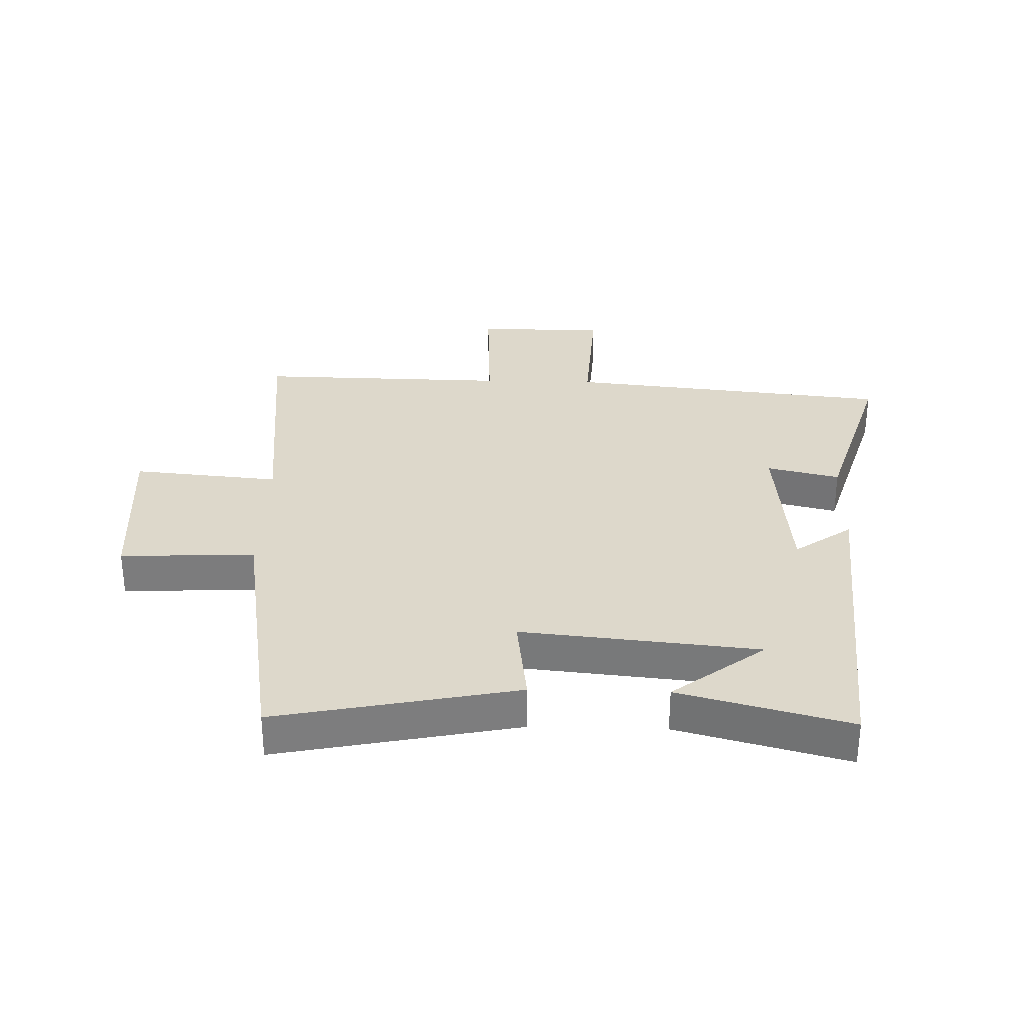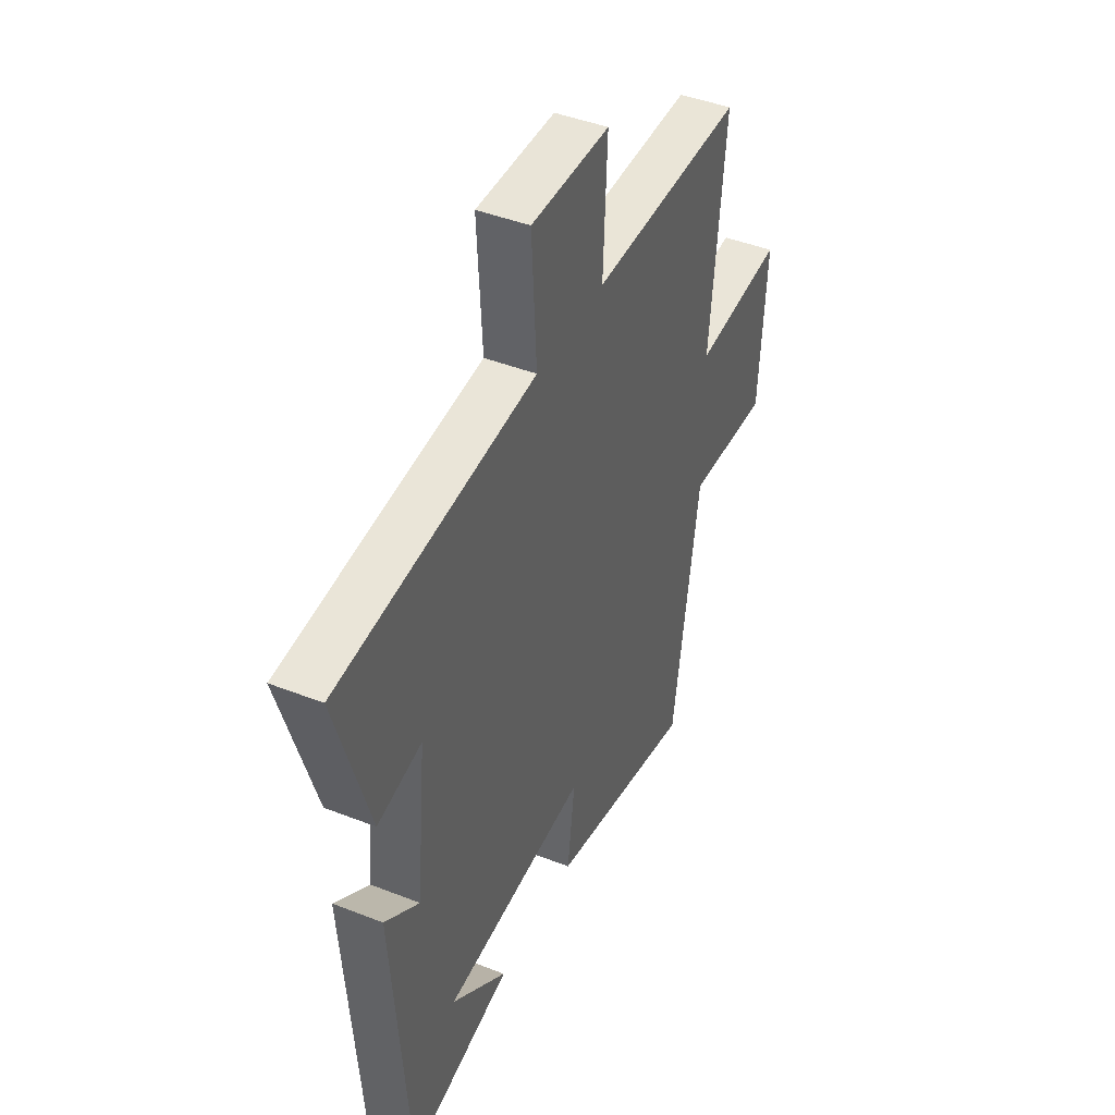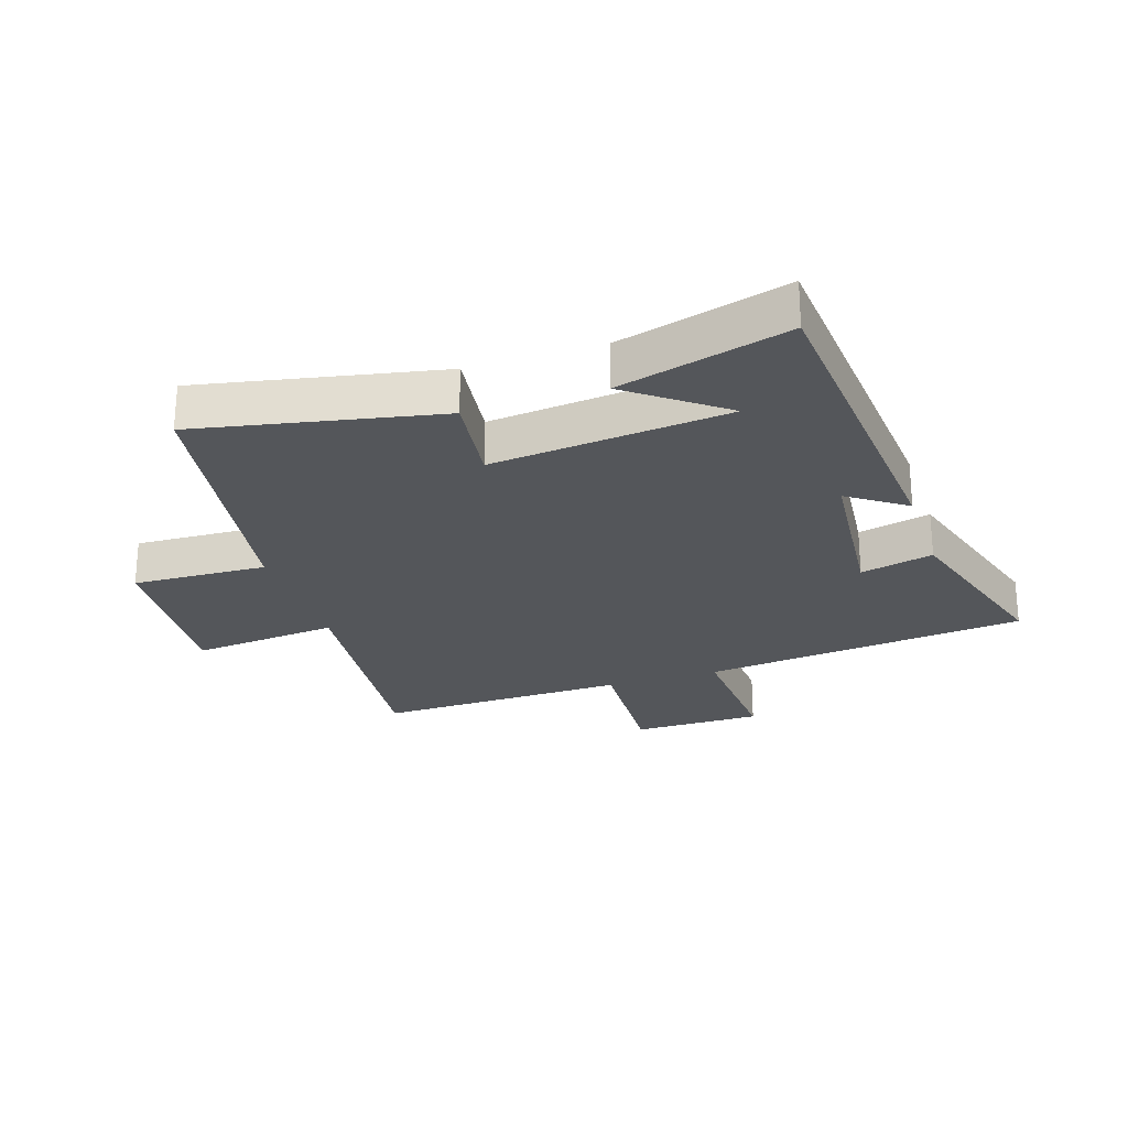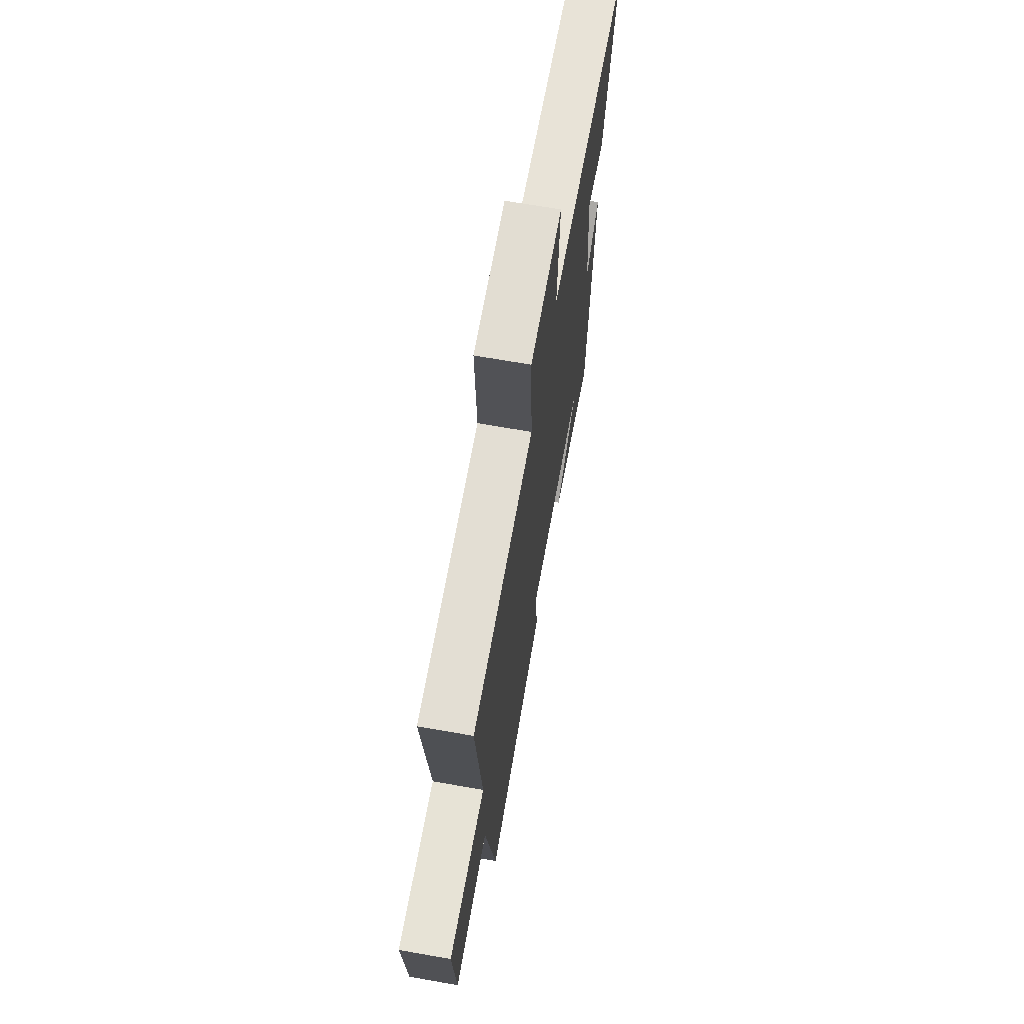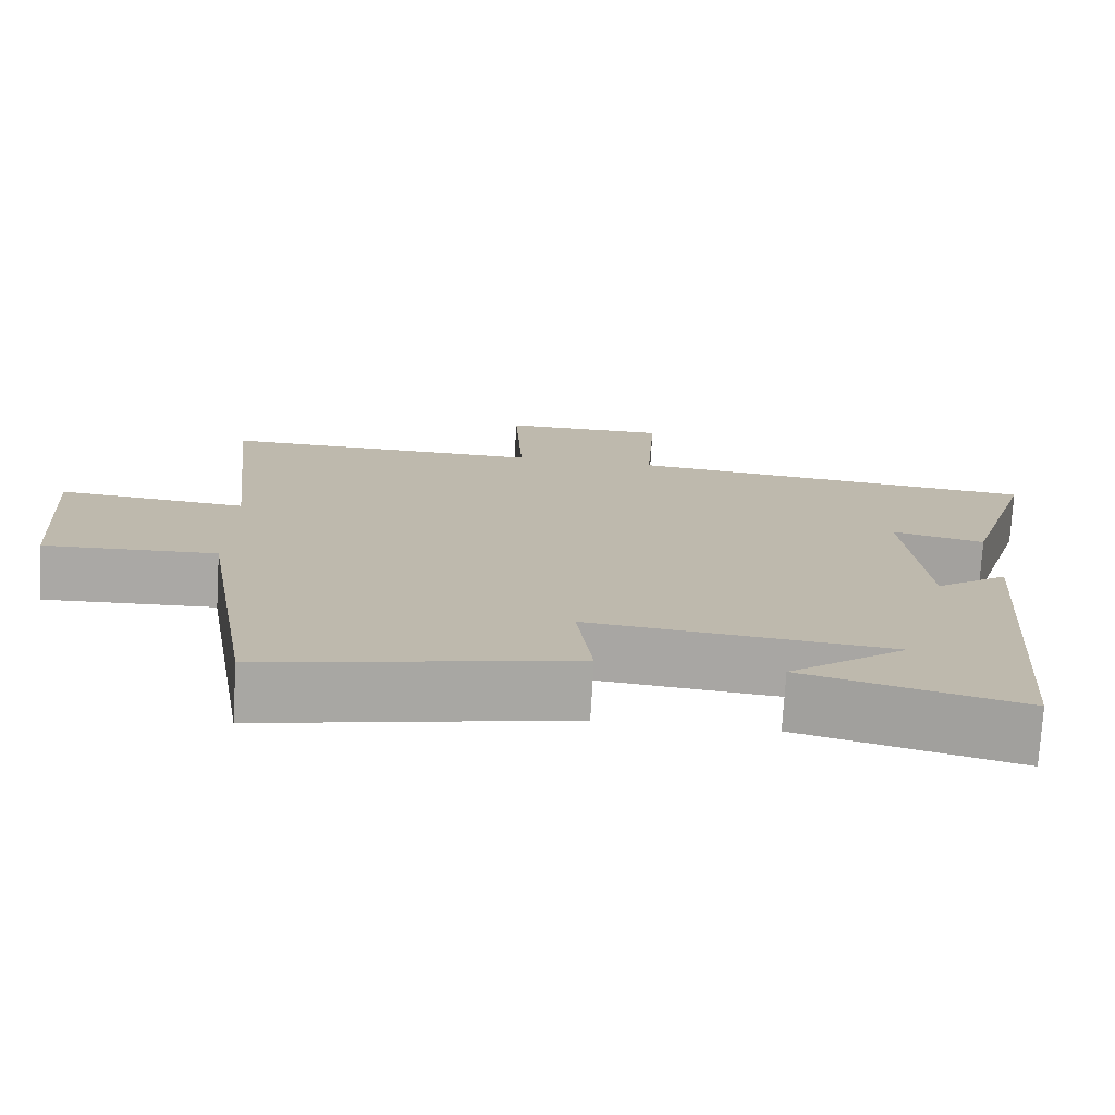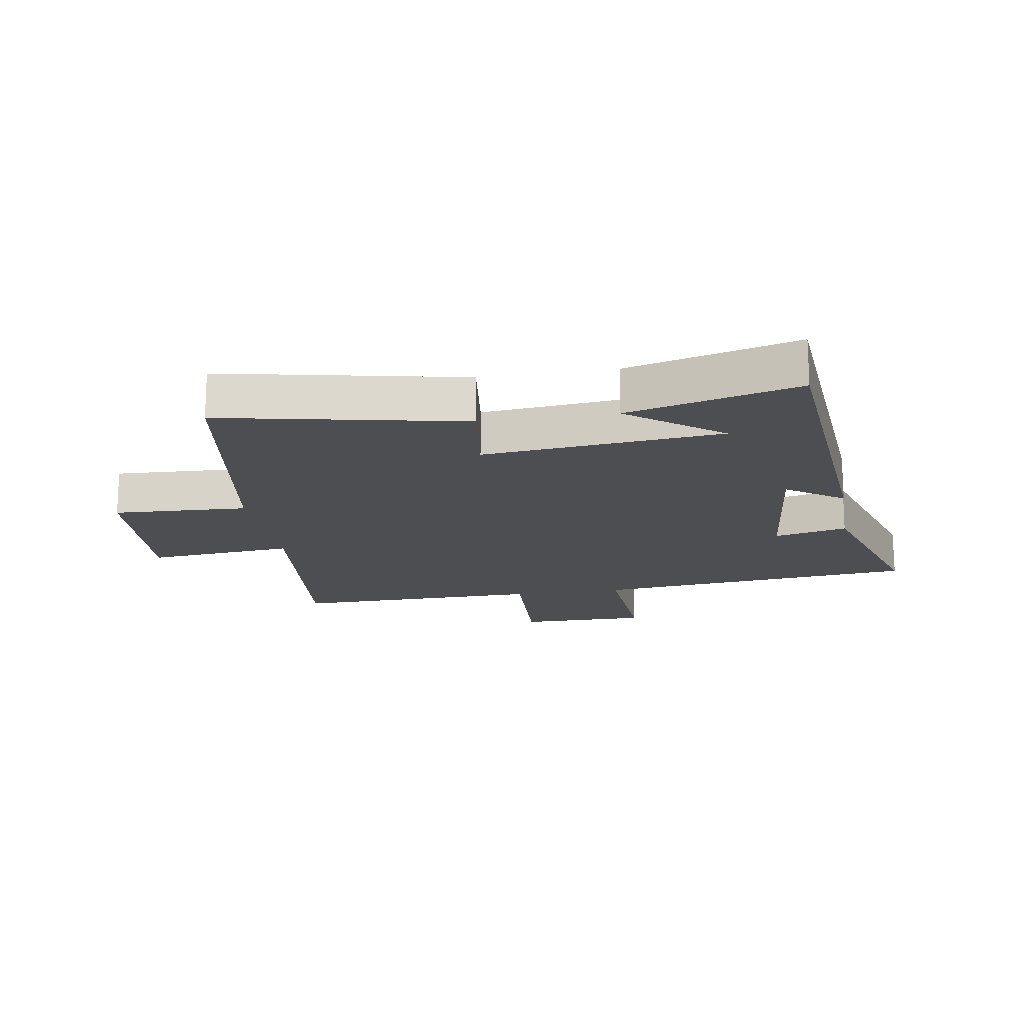
<metadata>
{"format":"obj","ext":"obj","renderer":"f3d","projection":"perspective","resolution":1024,"background":"white","views":[{"elev":31.3,"azim":-178.4,"up":"+Y"},{"elev":43.5,"azim":-65.1,"up":"+Z"},{"elev":-25.3,"azim":-161.7,"up":"+Y"},{"elev":68.3,"azim":100.0,"up":"+Z"},{"elev":-75.1,"azim":176.6,"up":"+Z"},{"elev":-17.1,"azim":-170.7,"up":"+Y"}]}
</metadata>
<code>
v 0.428 0.07 -0.58
v 0.036 0.07 -0.5
v 0.056 0.07 -0.347
v -0.33 0.07 -0.385
v -0.18 0.07 -0.5
v -0.457 0.07 -0.573
v -0.5 0.07 -0.026
v -0.407 0.07 -0.092
v -0.381 0.07 0.178
v -0.5 0.07 0.15
v -0.59 0.07 0.445
v -0.058 0.07 0.5
v -0.071 0.07 0.725
v 0.141 0.07 0.725
v 0.13 0.07 0.5
v 0.541 0.07 0.507
v 0.5 0.07 0.114
v 0.74 0.07 0.136
v 0.72 0.07 -0.144
v 0.5 0.07 -0.134
v 0.428 0 -0.58
v 0.036 0 -0.5
v 0.056 0 -0.347
v -0.33 0 -0.385
v -0.18 0 -0.5
v -0.457 0 -0.573
v -0.5 0 -0.026
v -0.407 0 -0.092
v -0.381 0 0.178
v -0.5 0 0.15
v -0.59 0 0.445
v -0.058 0 0.5
v -0.071 0 0.725
v 0.141 0 0.725
v 0.13 0 0.5
v 0.541 0 0.507
v 0.5 0 0.114
v 0.74 0 0.136
v 0.72 0 -0.144
v 0.5 0 -0.134
f 17 18 19 20
f 1 2 3
f 20 1 3
f 17 20 3
f 17 3 4
f 16 17 4
f 15 16 4
f 12 13 14 15
f 11 12 15
f 10 11 15
f 9 10 15
f 8 9 15 4
f 7 8 4
f 6 7 4
f 4 5 6
f 40 39 38 37
f 23 22 21
f 23 21 40
f 23 40 37
f 24 23 37
f 24 37 36
f 24 36 35
f 35 34 33 32
f 35 32 31
f 35 31 30
f 35 30 29
f 24 35 29 28
f 24 28 27
f 24 27 26
f 26 25 24
f 1 21 22 2
f 2 22 23 3
f 3 23 24 4
f 4 24 25 5
f 5 25 26 6
f 6 26 27 7
f 7 27 28 8
f 8 28 29 9
f 9 29 30 10
f 10 30 31 11
f 11 31 32 12
f 12 32 33 13
f 13 33 34 14
f 14 34 35 15
f 15 35 36 16
f 16 36 37 17
f 17 37 38 18
f 18 38 39 19
f 19 39 40 20
f 20 40 21 1

</code>
